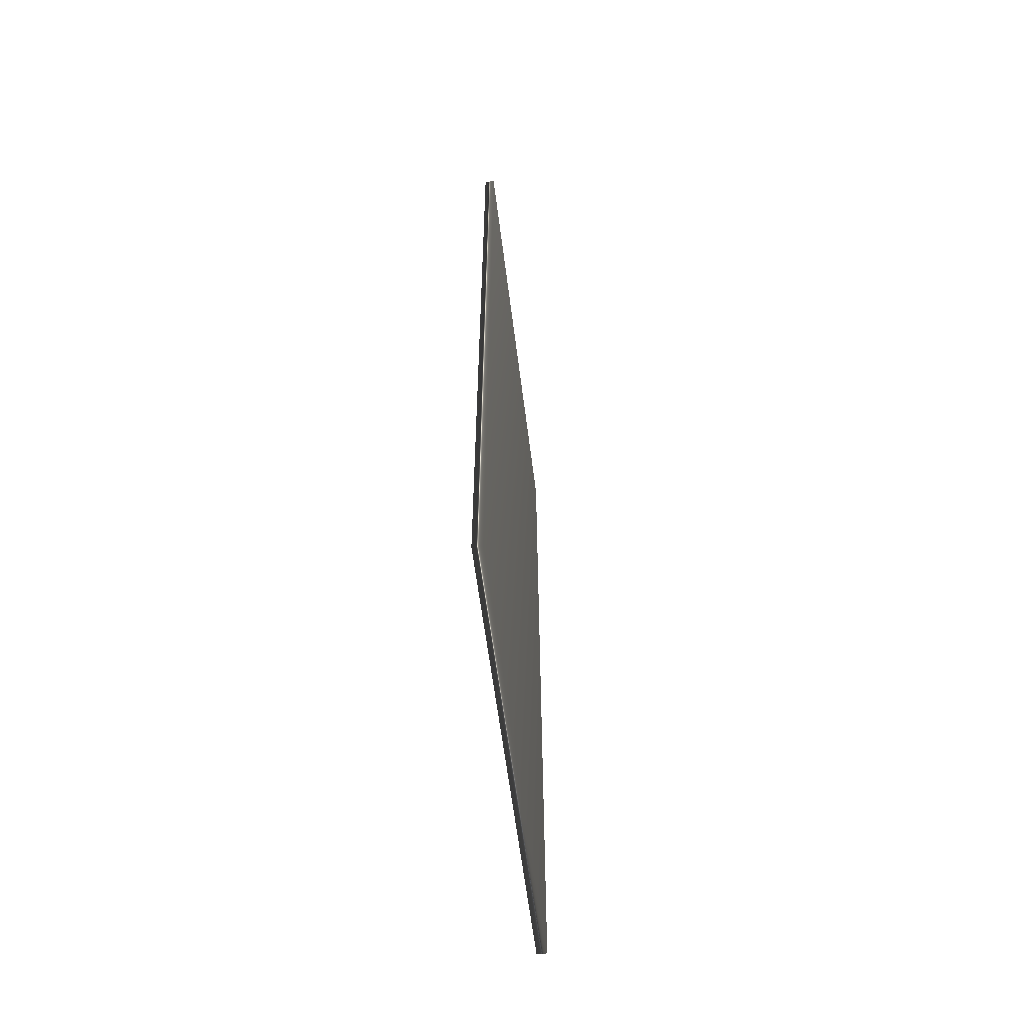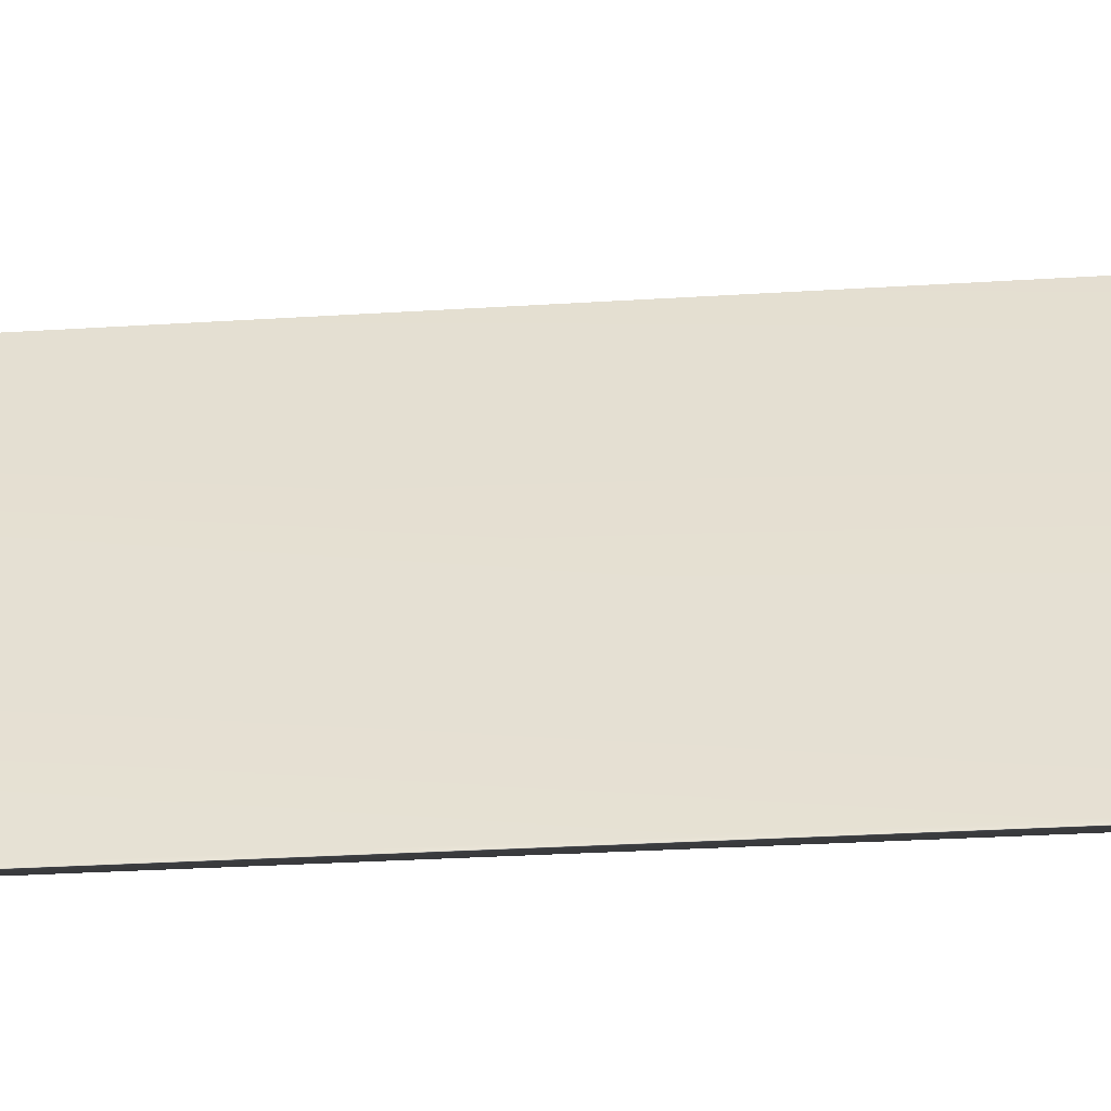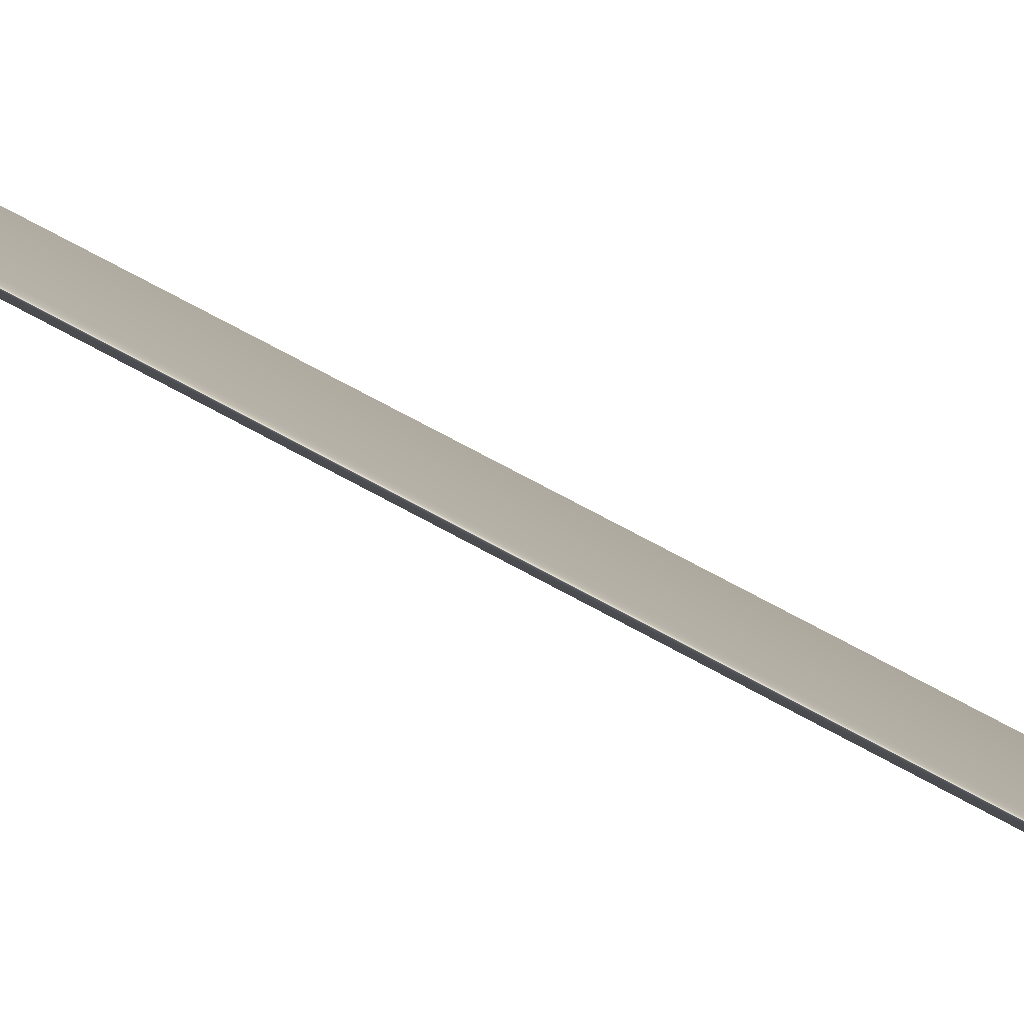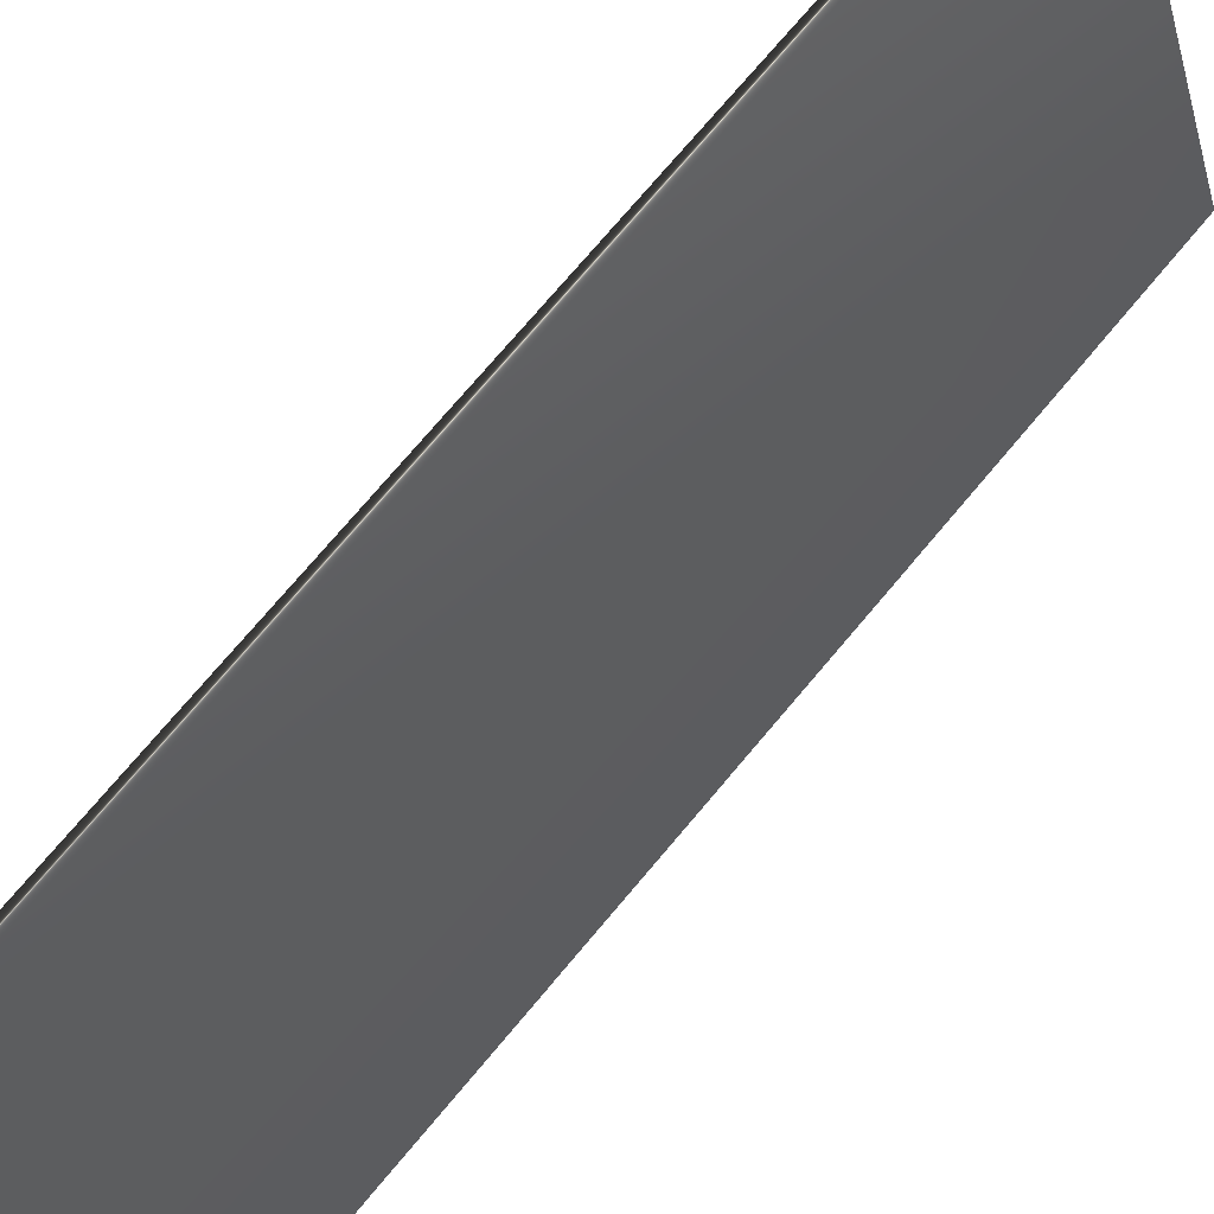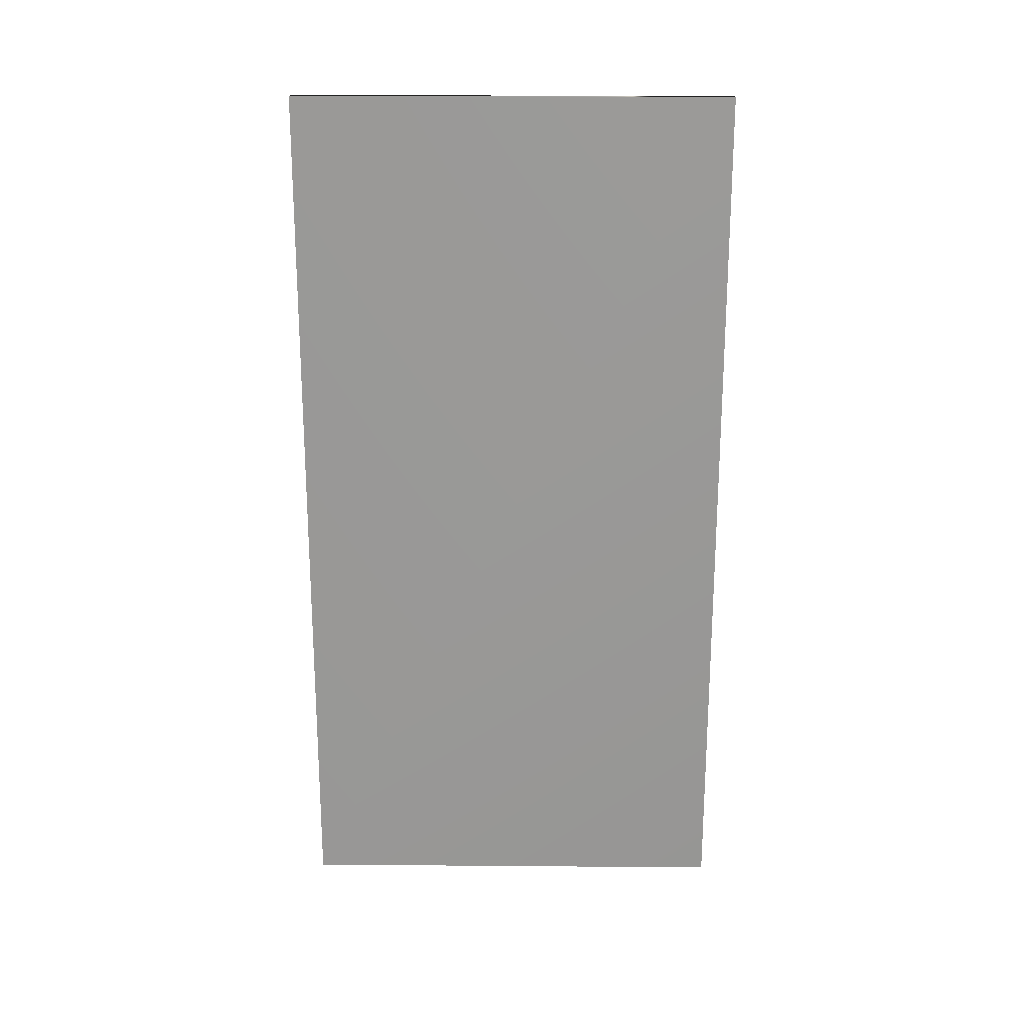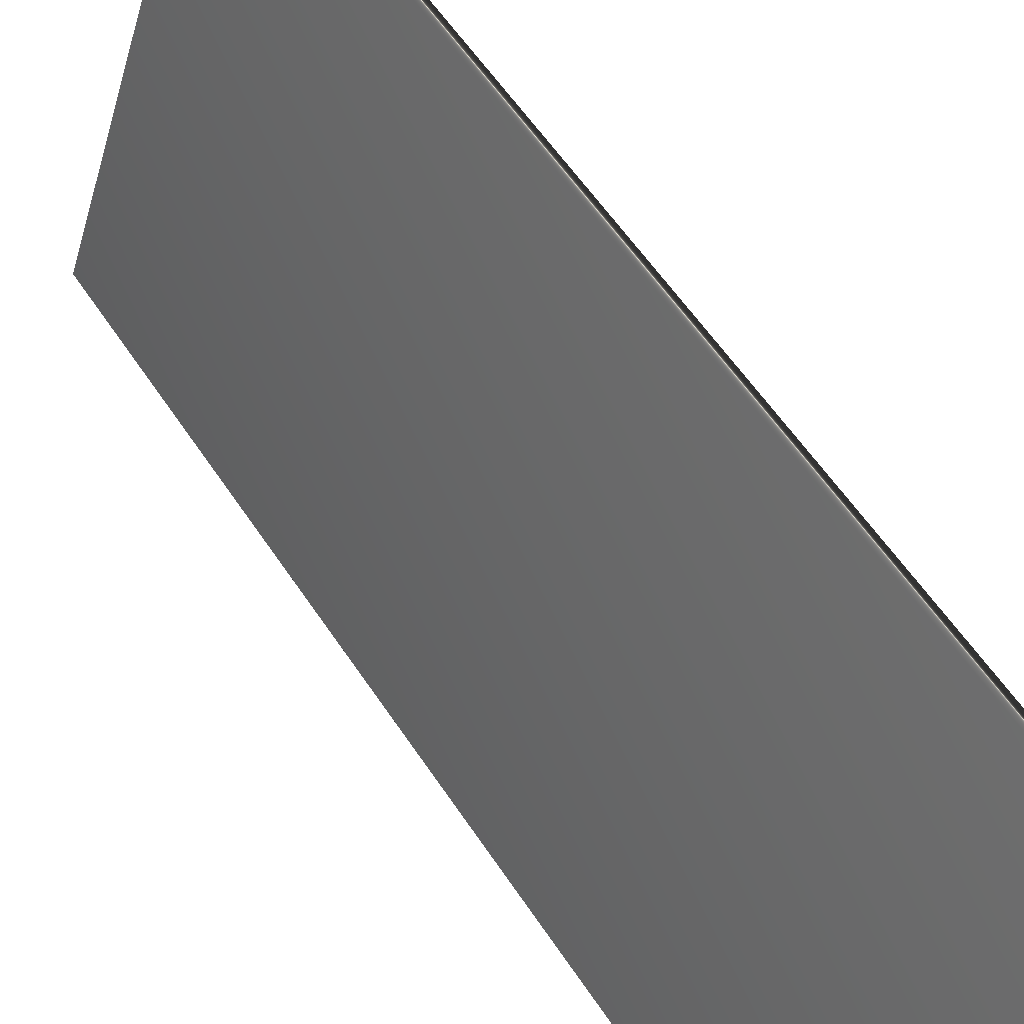
<metadata>
{"format":"obj","ext":"obj","renderer":"f3d","projection":"perspective","resolution":1024,"background":"white","views":[{"elev":-60.4,"azim":26.2,"up":"+Y"},{"elev":-30.3,"azim":-84.8,"up":"+Z"},{"elev":74.3,"azim":118.3,"up":"+Z"},{"elev":75.0,"azim":-139.8,"up":"+Z"},{"elev":21.2,"azim":-70.2,"up":"+Y"},{"elev":57.4,"azim":-33.0,"up":"+Z"}]}
</metadata>
<code>
v -77.96 32.46 -87.94
v -77.96 25.04 -87.94
v -77.88 32.46 -87.96
v -77.88 25.04 -87.96
v -79.09 25.04 -91.47
v -79.09 32.46 -91.47
v -79.16 32.46 -91.44
v -79.16 25.04 -91.44
f 1 2 3
f 3 2 4
f 5 6 4
f 4 6 3
f 7 1 6
f 6 1 3
f 8 5 2
f 2 5 4
f 2 1 8
f 8 1 7
f 8 7 5
f 5 7 6

</code>
